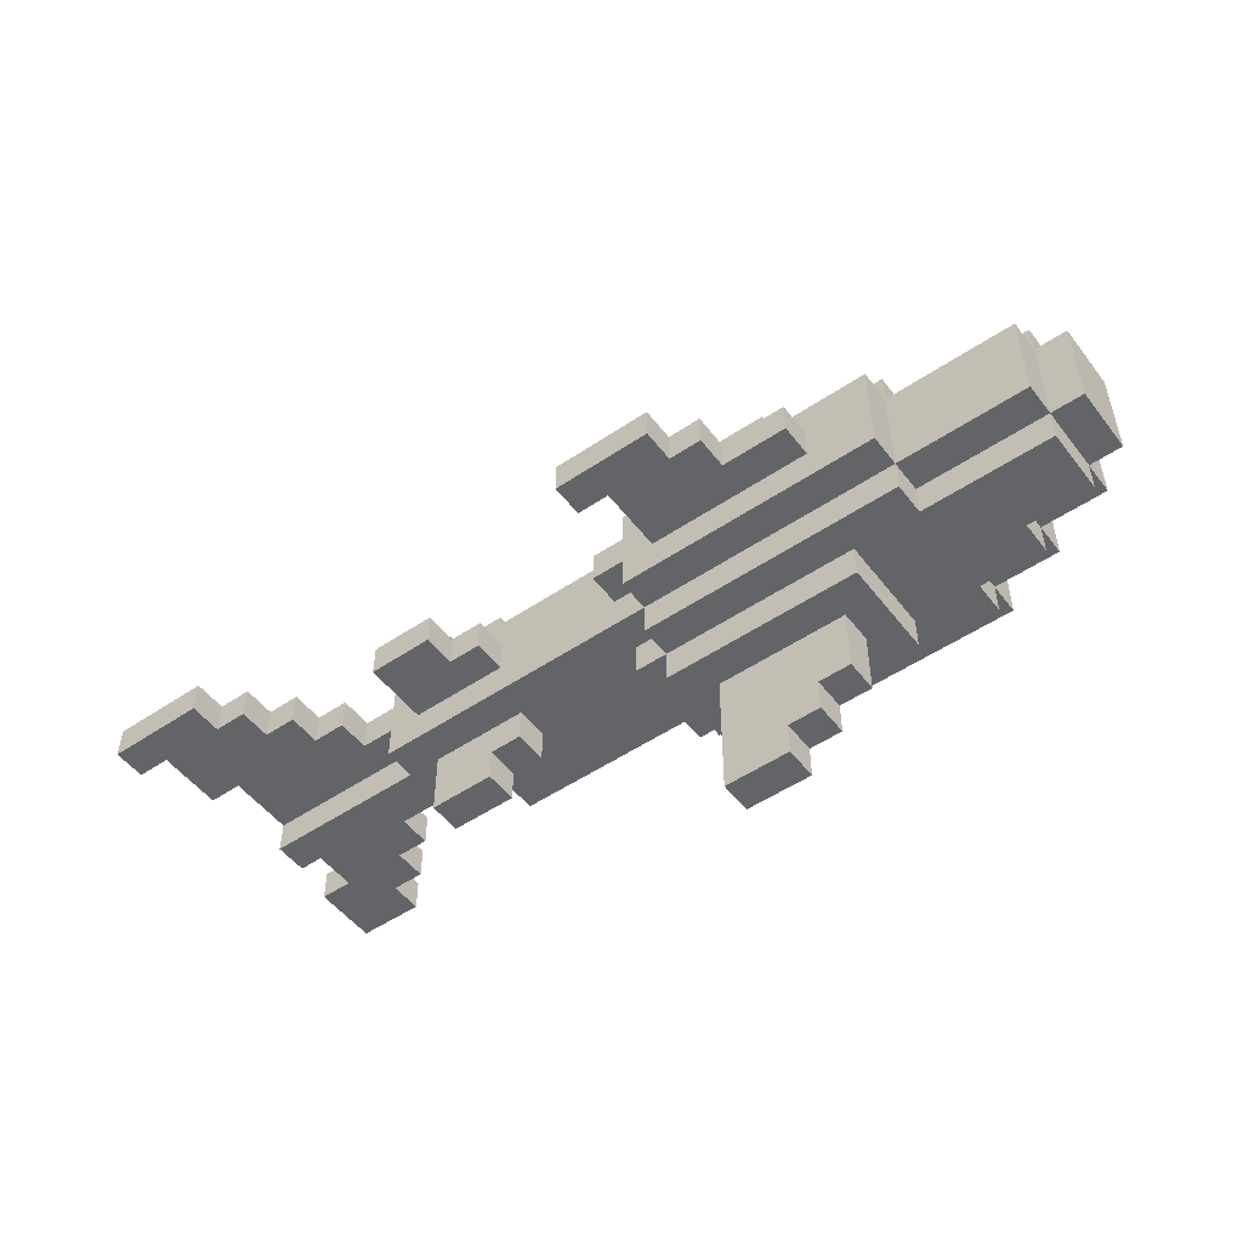
<metadata>
{"format":"obj","ext":"obj","renderer":"f3d","projection":"perspective","resolution":1024,"background":"white","views":[{"elev":-51.2,"azim":-143.7,"up":"+Z"}]}
</metadata>
<code>
v -14 3 1.5
v -14 3 -1.5
v -14 5 1.5
v -14 5 -1.5
v -13 2 1.5
v -13 2 -1.5
v -13 3 2.5
v -13 3 1.5
v -13 3 -1.5
v -13 3 -2.5
v -13 5 2.5
v -13 5 1.5
v -13 5 -1.5
v -13 5 -2.5
v -13 6 1.5
v -13 6 -1.5
v -11 1 1.5
v -11 1 -1.5
v -11 2 2.5
v -11 2 1.5
v -11 2 -1.5
v -11 2 -2.5
v -11 3 2.5
v -11 3 1.5
v -11 3 -1.5
v -11 3 -2.5
v -9 0 1.5
v -9 0 -1.5
v -9 1 2.5
v -9 1 1.5
v -9 1 -1.5
v -9 1 -2.5
v -9 2 2.5
v -9 2 1.5
v -9 2 -1.5
v -9 2 -2.5
v -9 5 2.5
v -9 5 1.5
v -9 5 -1.5
v -9 5 -2.5
v -9 6 2.5
v -9 6 1.5
v -9 6 -1.5
v -9 6 -2.5
v -9 7 1.5
v -9 7 -1.5
v -7 2 3.5
v -7 2 2.5
v -7 2 -2.5
v -7 2 -3.5
v -7 5 3.5
v -7 5 2.5
v -7 5 -2.5
v -7 5 -3.5
v -7 7 0.5
v -7 7 -0.5
v -7 8 0.5
v -7 8 -0.5
v -6 3 5.5
v -6 3 3.5
v -6 3 -3.5
v -6 3 -5.5
v -6 4 5.5
v -6 4 3.5
v -6 4 -3.5
v -6 4 -5.5
v -5 3 6.5
v -5 3 5.5
v -5 3 -5.5
v -5 3 -6.5
v -5 4 6.5
v -5 4 5.5
v -5 4 -5.5
v -5 4 -6.5
v -5 8 0.5
v -5 8 -0.5
v -5 9 0.5
v -5 9 -0.5
v -4 3 7.5
v -4 3 6.5
v -4 3 -6.5
v -4 3 -7.5
v -4 4 7.5
v -4 4 6.5
v -4 4 -6.5
v -4 4 -7.5
v -4 9 0.5
v -4 9 -0.5
v -4 10 0.5
v -4 10 -0.5
v 0 3 0.5
v 0 3 -0.5
v 0 4 0.5
v 0 4 -0.5
v 4 3 0.5
v 4 3 -0.5
v 4 4 2.5
v 4 4 1.5
v 4 4 0.5
v 4 4 -0.5
v 4 4 -1.5
v 4 4 -2.5
v 4 5 2.5
v 4 5 1.5
v 4 5 -1.5
v 4 5 -2.5
v 4 6 0.5
v 4 6 -0.5
v 4 7 0.5
v 4 7 -0.5
v 5 4 3.5
v 5 4 2.5
v 5 4 -2.5
v 5 4 -3.5
v 5 5 3.5
v 5 5 2.5
v 5 5 -2.5
v 5 5 -3.5
v 5 7 0.5
v 5 7 -0.5
v 5 8 0.5
v 5 8 -0.5
v 9 6 0.5
v 9 6 -0.5
v 9 7 0.5
v 9 7 -0.5
v 10 2 0.5
v 10 2 -0.5
v 10 3 0.5
v 10 3 -0.5
v 10 7 0.5
v 10 7 -0.5
v 10 8 0.5
v 10 8 -0.5
v 11 1 0.5
v 11 1 -0.5
v 11 2 0.5
v 11 2 -0.5
v 11 8 0.5
v 11 8 -0.5
v 11 9 0.5
v 11 9 -0.5
v 12 0 0.5
v 12 0 -0.5
v 12 1 0.5
v 12 1 -0.5
v 12 9 0.5
v 12 9 -0.5
v 12 10 0.5
v 12 10 -0.5
v -2 0 1.5
v -2 0 -1.5
v -2 1 1.5
v -2 1 -1.5
v -2 3 7.5
v -2 3 3.5
v -2 3 -3.5
v -2 3 -7.5
v -2 4 7.5
v -2 4 3.5
v -2 4 -3.5
v -2 4 -7.5
v -2 7 0.5
v -2 7 -0.5
v -2 9 0.5
v -2 9 -0.5
v -1 1 2.5
v -1 1 1.5
v -1 1 -1.5
v -1 1 -2.5
v -1 2 3.5
v -1 2 2.5
v -1 2 1.5
v -1 2 -1.5
v -1 2 -2.5
v -1 2 -3.5
v -1 3 0.5
v -1 3 -0.5
v -1 4 0.5
v -1 4 -0.5
v -1 5 3.5
v -1 5 2.5
v -1 5 1.5
v -1 5 -1.5
v -1 5 -2.5
v -1 5 -3.5
v -1 6 2.5
v -1 6 1.5
v -1 6 0.5
v -1 6 -0.5
v -1 6 -1.5
v -1 6 -2.5
v -1 7 1.5
v -1 7 0.5
v -1 7 -0.5
v -1 7 -1.5
v -1 9 0.5
v -1 9 -0.5
v -1 10 0.5
v -1 10 -0.5
v 0 1 1.5
v 0 1 -1.5
v 0 2 2.5
v 0 2 1.5
v 0 2 -1.5
v 0 2 -2.5
v 0 5 2.5
v 0 5 1.5
v 0 5 -1.5
v 0 5 -2.5
v 0 6 0.5
v 0 6 -0.5
v 0 7 0.5
v 0 7 -0.5
v 3 3 0.5
v 3 3 -0.5
v 3 4 0.5
v 3 4 -0.5
v 6 2 1.5
v 6 2 -1.5
v 6 3 1.5
v 6 3 -1.5
v 7 4 3.5
v 7 4 1.5
v 7 4 -1.5
v 7 4 -3.5
v 7 5 3.5
v 7 5 1.5
v 7 5 -1.5
v 7 5 -3.5
v 7 6 0.5
v 7 6 -0.5
v 7 8 0.5
v 7 8 -0.5
v 8 3 1.5
v 8 3 0.5
v 8 3 -0.5
v 8 3 -1.5
v 8 4 1.5
v 8 4 0.5
v 8 4 -0.5
v 8 4 -1.5
v 8 5 1.5
v 8 5 0.5
v 8 5 -0.5
v 8 5 -1.5
v 8 6 1.5
v 8 6 0.5
v 8 6 -0.5
v 8 6 -1.5
v 13 2 0.5
v 13 2 -0.5
v 13 4 1.5
v 13 4 0.5
v 13 4 -0.5
v 13 4 -1.5
v 13 5 1.5
v 13 5 0.5
v 13 5 -0.5
v 13 5 -1.5
v 13 7 0.5
v 13 7 -0.5
v 14 0 0.5
v 14 0 -0.5
v 14 2 0.5
v 14 2 -0.5
v 14 7 0.5
v 14 7 -0.5
v 14 9 0.5
v 14 9 -0.5
v 15 9 0.5
v 15 9 -0.5
v 15 10 0.5
v 15 10 -0.5
v -4 3 7.5
v -4 4 7.5
v -2 3 7.5
v -2 4 7.5
v -5 3 6.5
v -5 4 6.5
v -4 3 6.5
v -4 4 6.5
v -6 3 5.5
v -6 4 5.5
v -5 3 5.5
v -5 4 5.5
v -7 2 3.5
v -7 5 3.5
v -6 3 3.5
v -6 4 3.5
v -2 3 3.5
v -2 4 3.5
v -1 2 3.5
v -1 5 3.5
v 5 4 3.5
v 5 5 3.5
v 7 4 3.5
v 7 5 3.5
v -13 3 2.5
v -13 5 2.5
v -11 2 2.5
v -11 3 2.5
v -9 1 2.5
v -9 2 2.5
v -9 3 2.5
v -9 4 2.5
v -9 5 2.5
v -9 6 2.5
v -8 3 2.5
v -8 4 2.5
v -7 2 2.5
v -7 5 2.5
v -1 1 2.5
v -1 2 2.5
v -1 5 2.5
v -1 6 2.5
v 0 2 2.5
v 0 5 2.5
v 4 4 2.5
v 4 5 2.5
v 5 4 2.5
v 5 5 2.5
v -14 3 1.5
v -14 5 1.5
v -13 2 1.5
v -13 3 1.5
v -13 5 1.5
v -13 6 1.5
v -11 1 1.5
v -11 2 1.5
v -11 3 1.5
v -9 0 1.5
v -9 1 1.5
v -9 2 1.5
v -9 5 1.5
v -9 6 1.5
v -9 7 1.5
v -2 0 1.5
v -2 1 1.5
v -1 1 1.5
v -1 2 1.5
v -1 5 1.5
v -1 6 1.5
v -1 7 1.5
v 0 1 1.5
v 0 2 1.5
v 0 5 1.5
v 4 4 1.5
v 4 5 1.5
v 6 2 1.5
v 6 3 1.5
v 7 4 1.5
v 7 5 1.5
v 8 3 1.5
v 8 4 1.5
v 8 5 1.5
v 8 6 1.5
v 13 4 1.5
v 13 5 1.5
v -7 7 0.5
v -7 8 0.5
v -5 8 0.5
v -5 9 0.5
v -4 9 0.5
v -4 10 0.5
v -2 7 0.5
v -2 9 0.5
v -1 6 0.5
v -1 7 0.5
v -1 9 0.5
v -1 10 0.5
v 0 6 0.5
v 0 7 0.5
v 4 6 0.5
v 4 7 0.5
v 5 7 0.5
v 5 8 0.5
v 7 6 0.5
v 7 8 0.5
v 8 3 0.5
v 8 4 0.5
v 8 5 0.5
v 8 6 0.5
v 9 6 0.5
v 9 7 0.5
v 10 2 0.5
v 10 3 0.5
v 10 7 0.5
v 10 8 0.5
v 11 1 0.5
v 11 2 0.5
v 11 8 0.5
v 11 9 0.5
v 12 0 0.5
v 12 1 0.5
v 12 9 0.5
v 12 10 0.5
v 13 2 0.5
v 13 4 0.5
v 13 5 0.5
v 13 7 0.5
v 14 0 0.5
v 14 2 0.5
v 14 7 0.5
v 14 9 0.5
v 15 9 0.5
v 15 10 0.5
v -1 3 -0.5
v -1 4 -0.5
v 0 3 -0.5
v 0 4 -0.5
v 3 3 -0.5
v 3 4 -0.5
v 4 3 -0.5
v 4 4 -0.5
v -1 3 0.5
v -1 4 0.5
v 0 3 0.5
v 0 4 0.5
v 3 3 0.5
v 3 4 0.5
v 4 3 0.5
v 4 4 0.5
v -7 7 -0.5
v -7 8 -0.5
v -5 8 -0.5
v -5 9 -0.5
v -4 9 -0.5
v -4 10 -0.5
v -2 7 -0.5
v -2 9 -0.5
v -1 6 -0.5
v -1 7 -0.5
v -1 9 -0.5
v -1 10 -0.5
v 0 6 -0.5
v 0 7 -0.5
v 4 6 -0.5
v 4 7 -0.5
v 5 7 -0.5
v 5 8 -0.5
v 7 6 -0.5
v 7 8 -0.5
v 8 3 -0.5
v 8 4 -0.5
v 8 5 -0.5
v 8 6 -0.5
v 9 6 -0.5
v 9 7 -0.5
v 10 2 -0.5
v 10 3 -0.5
v 10 7 -0.5
v 10 8 -0.5
v 11 1 -0.5
v 11 2 -0.5
v 11 8 -0.5
v 11 9 -0.5
v 12 0 -0.5
v 12 1 -0.5
v 12 9 -0.5
v 12 10 -0.5
v 13 2 -0.5
v 13 4 -0.5
v 13 5 -0.5
v 13 7 -0.5
v 14 0 -0.5
v 14 2 -0.5
v 14 7 -0.5
v 14 9 -0.5
v 15 9 -0.5
v 15 10 -0.5
v -14 3 -1.5
v -14 5 -1.5
v -13 2 -1.5
v -13 3 -1.5
v -13 5 -1.5
v -13 6 -1.5
v -11 1 -1.5
v -11 2 -1.5
v -11 3 -1.5
v -9 0 -1.5
v -9 1 -1.5
v -9 2 -1.5
v -9 5 -1.5
v -9 6 -1.5
v -9 7 -1.5
v -2 0 -1.5
v -2 1 -1.5
v -1 1 -1.5
v -1 2 -1.5
v -1 5 -1.5
v -1 6 -1.5
v -1 7 -1.5
v 0 1 -1.5
v 0 2 -1.5
v 0 5 -1.5
v 4 4 -1.5
v 4 5 -1.5
v 6 2 -1.5
v 6 3 -1.5
v 7 4 -1.5
v 7 5 -1.5
v 8 3 -1.5
v 8 4 -1.5
v 8 5 -1.5
v 8 6 -1.5
v 13 4 -1.5
v 13 5 -1.5
v -13 3 -2.5
v -13 5 -2.5
v -11 2 -2.5
v -11 3 -2.5
v -9 1 -2.5
v -9 2 -2.5
v -9 3 -2.5
v -9 4 -2.5
v -9 5 -2.5
v -9 6 -2.5
v -8 3 -2.5
v -8 4 -2.5
v -7 2 -2.5
v -7 5 -2.5
v -1 1 -2.5
v -1 2 -2.5
v -1 5 -2.5
v -1 6 -2.5
v 0 2 -2.5
v 0 5 -2.5
v 4 4 -2.5
v 4 5 -2.5
v 5 4 -2.5
v 5 5 -2.5
v -7 2 -3.5
v -7 5 -3.5
v -6 3 -3.5
v -6 4 -3.5
v -2 3 -3.5
v -2 4 -3.5
v -1 2 -3.5
v -1 5 -3.5
v 5 4 -3.5
v 5 5 -3.5
v 7 4 -3.5
v 7 5 -3.5
v -6 3 -5.5
v -6 4 -5.5
v -5 3 -5.5
v -5 4 -5.5
v -5 3 -6.5
v -5 4 -6.5
v -4 3 -6.5
v -4 4 -6.5
v -4 3 -7.5
v -4 4 -7.5
v -2 3 -7.5
v -2 4 -7.5
v -9 0 1.5
v -2 0 1.5
v 12 0 0.5
v 14 0 0.5
v 12 0 -0.5
v 14 0 -0.5
v -9 0 -1.5
v -2 0 -1.5
v -9 1 2.5
v -1 1 2.5
v -11 1 1.5
v -9 1 1.5
v -2 1 1.5
v -1 1 1.5
v 0 1 1.5
v 11 1 0.5
v 12 1 0.5
v 11 1 -0.5
v 12 1 -0.5
v -11 1 -1.5
v -9 1 -1.5
v -2 1 -1.5
v -1 1 -1.5
v 0 1 -1.5
v -9 1 -2.5
v -1 1 -2.5
v -7 2 3.5
v -1 2 3.5
v -11 2 2.5
v -9 2 2.5
v -7 2 2.5
v -1 2 2.5
v 0 2 2.5
v -13 2 1.5
v -11 2 1.5
v -9 2 1.5
v -1 2 1.5
v 0 2 1.5
v 6 2 1.5
v 10 2 0.5
v 11 2 0.5
v 10 2 -0.5
v 11 2 -0.5
v -13 2 -1.5
v -11 2 -1.5
v -9 2 -1.5
v -1 2 -1.5
v 0 2 -1.5
v 6 2 -1.5
v -11 2 -2.5
v -9 2 -2.5
v -7 2 -2.5
v -1 2 -2.5
v 0 2 -2.5
v -7 2 -3.5
v -1 2 -3.5
v -4 3 7.5
v -2 3 7.5
v -5 3 6.5
v -4 3 6.5
v -6 3 5.5
v -5 3 5.5
v -6 3 3.5
v -2 3 3.5
v -13 3 2.5
v -11 3 2.5
v -14 3 1.5
v -13 3 1.5
v -11 3 1.5
v 6 3 1.5
v 8 3 1.5
v 8 3 0.5
v 10 3 0.5
v 8 3 -0.5
v 10 3 -0.5
v -14 3 -1.5
v -13 3 -1.5
v -11 3 -1.5
v 6 3 -1.5
v 8 3 -1.5
v -13 3 -2.5
v -11 3 -2.5
v -6 3 -3.5
v -2 3 -3.5
v -6 3 -5.5
v -5 3 -5.5
v -5 3 -6.5
v -4 3 -6.5
v -4 3 -7.5
v -2 3 -7.5
v 5 4 3.5
v 7 4 3.5
v 4 4 2.5
v 5 4 2.5
v 4 4 1.5
v 7 4 1.5
v 8 4 1.5
v 13 4 1.5
v -1 4 0.5
v 0 4 0.5
v 3 4 0.5
v 4 4 0.5
v 8 4 0.5
v 13 4 0.5
v -1 4 -0.5
v 0 4 -0.5
v 3 4 -0.5
v 4 4 -0.5
v 8 4 -0.5
v 13 4 -0.5
v 4 4 -1.5
v 7 4 -1.5
v 8 4 -1.5
v 13 4 -1.5
v 4 4 -2.5
v 5 4 -2.5
v 5 4 -3.5
v 7 4 -3.5
v 13 7 0.5
v 14 7 0.5
v 13 7 -0.5
v 14 7 -0.5
v -2 9 0.5
v -1 9 0.5
v 14 9 0.5
v 15 9 0.5
v -2 9 -0.5
v -1 9 -0.5
v 14 9 -0.5
v 15 9 -0.5
v 13 2 0.5
v 14 2 0.5
v 13 2 -0.5
v 14 2 -0.5
v -1 3 0.5
v 0 3 0.5
v 3 3 0.5
v 4 3 0.5
v -1 3 -0.5
v 0 3 -0.5
v 3 3 -0.5
v 4 3 -0.5
v -4 4 7.5
v -2 4 7.5
v -5 4 6.5
v -4 4 6.5
v -6 4 5.5
v -5 4 5.5
v -6 4 3.5
v -2 4 3.5
v -6 4 -3.5
v -2 4 -3.5
v -6 4 -5.5
v -5 4 -5.5
v -5 4 -6.5
v -4 4 -6.5
v -4 4 -7.5
v -2 4 -7.5
v -7 5 3.5
v -1 5 3.5
v 5 5 3.5
v 7 5 3.5
v -13 5 2.5
v -9 5 2.5
v -7 5 2.5
v -1 5 2.5
v 0 5 2.5
v 4 5 2.5
v 5 5 2.5
v -14 5 1.5
v -13 5 1.5
v -9 5 1.5
v -1 5 1.5
v 0 5 1.5
v 4 5 1.5
v 7 5 1.5
v 8 5 1.5
v 13 5 1.5
v 8 5 0.5
v 13 5 0.5
v 8 5 -0.5
v 13 5 -0.5
v -14 5 -1.5
v -13 5 -1.5
v -9 5 -1.5
v -1 5 -1.5
v 0 5 -1.5
v 4 5 -1.5
v 7 5 -1.5
v 8 5 -1.5
v 13 5 -1.5
v -13 5 -2.5
v -9 5 -2.5
v -7 5 -2.5
v -1 5 -2.5
v 0 5 -2.5
v 4 5 -2.5
v 5 5 -2.5
v -7 5 -3.5
v -1 5 -3.5
v 5 5 -3.5
v 7 5 -3.5
v -9 6 2.5
v -1 6 2.5
v -13 6 1.5
v -9 6 1.5
v -1 6 1.5
v 8 6 1.5
v -1 6 0.5
v 0 6 0.5
v 4 6 0.5
v 7 6 0.5
v 8 6 0.5
v 9 6 0.5
v -1 6 -0.5
v 0 6 -0.5
v 4 6 -0.5
v 7 6 -0.5
v 8 6 -0.5
v 9 6 -0.5
v -13 6 -1.5
v -9 6 -1.5
v -1 6 -1.5
v 8 6 -1.5
v -9 6 -2.5
v -1 6 -2.5
v -9 7 1.5
v -1 7 1.5
v -7 7 0.5
v -2 7 0.5
v -1 7 0.5
v 0 7 0.5
v 4 7 0.5
v 5 7 0.5
v 9 7 0.5
v 10 7 0.5
v -7 7 -0.5
v -2 7 -0.5
v -1 7 -0.5
v 0 7 -0.5
v 4 7 -0.5
v 5 7 -0.5
v 9 7 -0.5
v 10 7 -0.5
v -9 7 -1.5
v -1 7 -1.5
v -7 8 0.5
v -5 8 0.5
v 5 8 0.5
v 7 8 0.5
v 10 8 0.5
v 11 8 0.5
v -7 8 -0.5
v -5 8 -0.5
v 5 8 -0.5
v 7 8 -0.5
v 10 8 -0.5
v 11 8 -0.5
v -5 9 0.5
v -4 9 0.5
v 11 9 0.5
v 12 9 0.5
v -5 9 -0.5
v -4 9 -0.5
v 11 9 -0.5
v 12 9 -0.5
v -4 10 0.5
v -1 10 0.5
v 12 10 0.5
v 15 10 0.5
v -4 10 -0.5
v -1 10 -0.5
v 12 10 -0.5
v 15 10 -0.5
f 3 2 1
f 4 2 3
f 8 6 5
f 9 6 8
f 11 8 7
f 12 8 11
f 13 10 9
f 14 10 13
f 15 13 12
f 16 13 15
f 20 18 17
f 21 18 20
f 23 20 19
f 24 20 23
f 25 22 21
f 26 22 25
f 30 28 27
f 31 28 30
f 33 30 29
f 34 30 33
f 35 32 31
f 36 32 35
f 41 38 37
f 42 38 41
f 43 40 39
f 44 40 43
f 45 43 42
f 46 43 45
f 51 48 47
f 52 48 51
f 53 50 49
f 54 50 53
f 57 56 55
f 58 56 57
f 63 60 59
f 64 60 63
f 65 62 61
f 66 62 65
f 71 68 67
f 72 68 71
f 73 70 69
f 74 70 73
f 77 76 75
f 78 76 77
f 83 80 79
f 84 80 83
f 85 82 81
f 86 82 85
f 89 88 87
f 90 88 89
f 93 92 91
f 94 92 93
f 99 96 95
f 100 96 99
f 103 98 97
f 104 98 103
f 105 102 101
f 106 102 105
f 109 108 107
f 110 108 109
f 115 112 111
f 116 112 115
f 117 114 113
f 118 114 117
f 121 120 119
f 122 120 121
f 125 124 123
f 126 124 125
f 129 128 127
f 130 128 129
f 133 132 131
f 134 132 133
f 137 136 135
f 138 136 137
f 141 140 139
f 142 140 141
f 145 144 143
f 146 144 145
f 149 148 147
f 150 148 149
f 151 152 153
f 153 152 154
f 155 156 159
f 159 156 160
f 157 158 161
f 161 158 162
f 163 164 165
f 165 164 166
f 167 168 172
f 172 168 173
f 169 170 174
f 174 170 175
f 177 178 179
f 179 178 180
f 171 172 181
f 181 172 182
f 175 176 185
f 185 176 186
f 182 183 187
f 187 183 188
f 184 185 191
f 191 185 192
f 188 189 193
f 193 189 194
f 190 191 195
f 195 191 196
f 197 198 199
f 199 198 200
f 201 202 204
f 204 202 205
f 203 204 207
f 207 204 208
f 205 206 209
f 209 206 210
f 211 212 213
f 213 212 214
f 215 216 217
f 217 216 218
f 219 220 221
f 221 220 222
f 223 224 227
f 227 224 228
f 225 226 229
f 229 226 230
f 231 232 233
f 233 232 234
f 235 236 239
f 239 236 240
f 237 238 241
f 241 238 242
f 243 244 247
f 247 244 248
f 245 246 249
f 249 246 250
f 251 252 254
f 254 252 255
f 253 254 257
f 255 256 257
f 254 255 257
f 257 256 258
f 258 256 259
f 259 256 260
f 258 259 261
f 261 259 262
f 263 264 265
f 265 264 266
f 267 268 269
f 269 268 270
f 271 272 273
f 273 272 274
f 277 276 275
f 278 276 277
f 281 280 279
f 282 280 281
f 285 284 283
f 286 284 285
f 289 288 287
f 290 288 289
f 291 289 287
f 292 288 290
f 293 291 287
f 293 292 291
f 294 288 292
f 294 292 293
f 297 296 295
f 298 296 297
f 302 300 299
f 304 302 301
f 305 300 302
f 305 302 304
f 306 300 305
f 307 300 306
f 309 304 303
f 309 305 304
f 309 306 305
f 310 308 307
f 310 306 309
f 310 307 306
f 311 309 303
f 311 310 309
f 312 308 310
f 312 310 311
f 313 311 303
f 314 311 313
f 315 308 312
f 316 308 315
f 317 315 314
f 318 315 317
f 321 320 319
f 322 320 321
f 326 324 323
f 327 324 326
f 330 326 325
f 331 326 330
f 333 330 329
f 334 330 333
f 335 328 327
f 336 328 335
f 338 333 332
f 339 333 338
f 343 337 336
f 344 337 343
f 345 341 340
f 346 341 345
f 347 343 342
f 348 347 346
f 349 343 347
f 349 347 348
f 350 348 346
f 351 348 350
f 352 348 351
f 353 343 349
f 354 352 351
f 354 353 352
f 355 353 354
f 356 343 353
f 356 353 355
f 357 343 356
f 358 356 355
f 359 356 358
f 362 361 360
f 364 363 362
f 366 362 360
f 366 365 364
f 366 364 362
f 367 365 366
f 370 365 367
f 371 365 370
f 372 369 368
f 373 369 372
f 376 375 374
f 378 376 374
f 378 377 376
f 379 377 378
f 384 383 382
f 387 381 380
f 388 385 384
f 391 387 386
f 392 389 388
f 395 391 390
f 396 393 392
f 398 395 394
f 398 387 391
f 398 391 395
f 399 381 387
f 399 387 398
f 400 392 388
f 400 397 396
f 400 384 382
f 400 396 392
f 400 388 384
f 401 397 400
f 402 398 394
f 403 398 402
f 404 397 401
f 405 397 404
f 406 397 405
f 407 397 406
f 410 409 408
f 411 409 410
f 414 413 412
f 415 413 414
f 416 417 418
f 418 417 419
f 420 421 422
f 422 421 423
f 424 425 426
f 426 427 428
f 424 426 430
f 428 429 430
f 426 428 430
f 430 429 431
f 431 429 434
f 434 429 435
f 432 433 436
f 436 433 437
f 438 439 440
f 438 440 442
f 440 441 442
f 442 441 443
f 446 447 448
f 444 445 451
f 448 449 452
f 450 451 455
f 452 453 456
f 454 455 459
f 456 457 460
f 458 459 462
f 455 451 462
f 459 455 462
f 451 445 463
f 462 451 463
f 452 456 464
f 460 461 464
f 446 448 464
f 456 460 464
f 448 452 464
f 464 461 465
f 458 462 466
f 466 462 467
f 465 461 468
f 468 461 469
f 469 461 470
f 470 461 471
f 472 473 475
f 475 473 476
f 474 475 479
f 479 475 480
f 478 479 482
f 482 479 483
f 476 477 484
f 484 477 485
f 481 482 487
f 487 482 488
f 485 486 492
f 492 486 493
f 489 490 494
f 494 490 495
f 491 492 496
f 495 496 497
f 496 492 498
f 497 496 498
f 495 497 499
f 499 497 500
f 500 497 501
f 498 492 502
f 500 501 503
f 501 502 503
f 503 502 504
f 502 492 505
f 504 502 505
f 505 492 506
f 504 505 507
f 507 505 508
f 509 510 512
f 511 512 514
f 512 510 515
f 514 512 515
f 515 510 516
f 516 510 517
f 513 514 519
f 514 515 519
f 515 516 519
f 517 518 520
f 519 516 520
f 516 517 520
f 513 519 521
f 519 520 521
f 520 518 522
f 521 520 522
f 513 521 523
f 523 521 524
f 522 518 525
f 525 518 526
f 524 525 527
f 527 525 528
f 529 530 531
f 531 530 532
f 533 534 535
f 535 534 536
f 533 535 537
f 536 534 538
f 533 537 539
f 537 538 539
f 538 534 540
f 539 538 540
f 541 542 543
f 543 542 544
f 545 546 547
f 547 546 548
f 549 550 551
f 551 550 552
f 553 554 555
f 555 554 556
f 561 560 559
f 562 560 561
f 563 558 557
f 564 558 563
f 568 566 565
f 569 566 568
f 570 566 569
f 574 573 572
f 575 573 574
f 576 568 567
f 577 568 576
f 578 571 570
f 578 570 569
f 579 571 578
f 580 571 579
f 581 578 577
f 581 579 578
f 582 579 581
f 587 584 583
f 588 584 587
f 591 586 585
f 592 586 591
f 593 589 588
f 594 589 593
f 598 597 596
f 599 597 598
f 600 591 590
f 601 591 600
f 604 595 594
f 605 595 604
f 606 602 601
f 607 602 606
f 609 604 603
f 610 604 609
f 611 609 608
f 612 609 611
f 616 614 613
f 618 616 615
f 619 618 617
f 620 614 616
f 620 618 619
f 620 616 618
f 624 622 621
f 625 622 624
f 628 627 626
f 630 628 626
f 630 629 628
f 631 629 630
f 632 624 623
f 633 624 632
f 635 630 626
f 636 630 635
f 637 634 633
f 638 634 637
f 641 640 639
f 642 640 641
f 643 640 642
f 644 640 643
f 645 640 644
f 646 640 645
f 650 648 647
f 651 650 649
f 652 648 650
f 652 650 651
f 659 654 653
f 660 654 659
f 661 656 655
f 662 656 661
f 663 658 657
f 664 658 663
f 669 666 665
f 670 666 669
f 671 668 667
f 672 668 671
f 673 668 672
f 674 668 673
f 677 676 675
f 678 676 677
f 683 680 679
f 684 680 683
f 685 682 681
f 686 682 685
f 687 688 689
f 689 688 690
f 691 692 695
f 695 692 696
f 693 694 697
f 697 694 698
f 699 700 702
f 701 702 704
f 703 704 705
f 702 700 706
f 705 704 706
f 704 702 706
f 707 708 709
f 709 708 710
f 710 708 711
f 711 708 712
f 712 708 713
f 713 708 714
f 715 716 721
f 721 716 722
f 717 718 725
f 719 720 727
f 727 720 728
f 722 723 729
f 729 723 730
f 724 725 731
f 725 718 732
f 731 725 732
f 733 734 735
f 735 734 736
f 726 727 739
f 739 727 740
f 737 738 746
f 746 738 747
f 740 741 748
f 748 741 749
f 742 743 751
f 751 743 752
f 744 745 753
f 753 745 754
f 750 751 755
f 755 751 756
f 754 745 757
f 757 745 758
f 759 760 762
f 762 760 763
f 763 764 765
f 765 764 766
f 766 764 767
f 767 764 768
f 768 764 769
f 766 767 772
f 772 767 773
f 769 770 774
f 768 769 774
f 774 770 775
f 775 770 776
f 761 762 777
f 777 762 778
f 772 773 779
f 771 772 779
f 773 774 779
f 774 775 779
f 779 775 780
f 778 779 781
f 781 779 782
f 783 784 785
f 785 784 786
f 786 784 787
f 783 785 793
f 786 787 794
f 787 788 794
f 794 788 795
f 795 788 796
f 789 790 797
f 797 790 798
f 791 792 799
f 799 792 800
f 783 793 801
f 793 794 801
f 794 795 801
f 801 795 802
f 803 804 809
f 809 804 810
f 805 806 811
f 811 806 812
f 807 808 813
f 813 808 814
f 815 816 819
f 819 816 820
f 817 818 821
f 821 818 822
f 823 824 827
f 827 824 828
f 825 826 829
f 829 826 830

</code>
